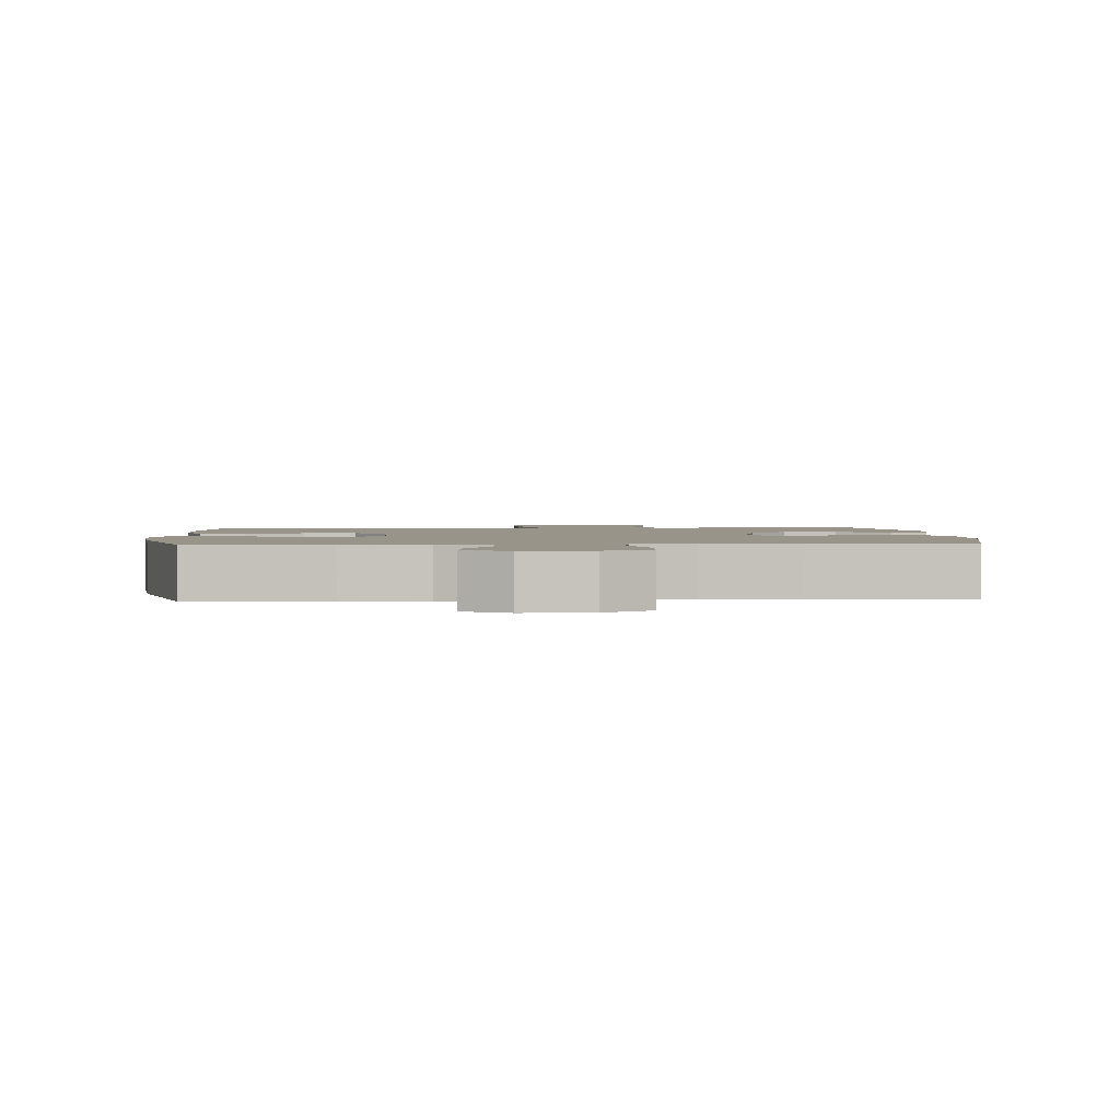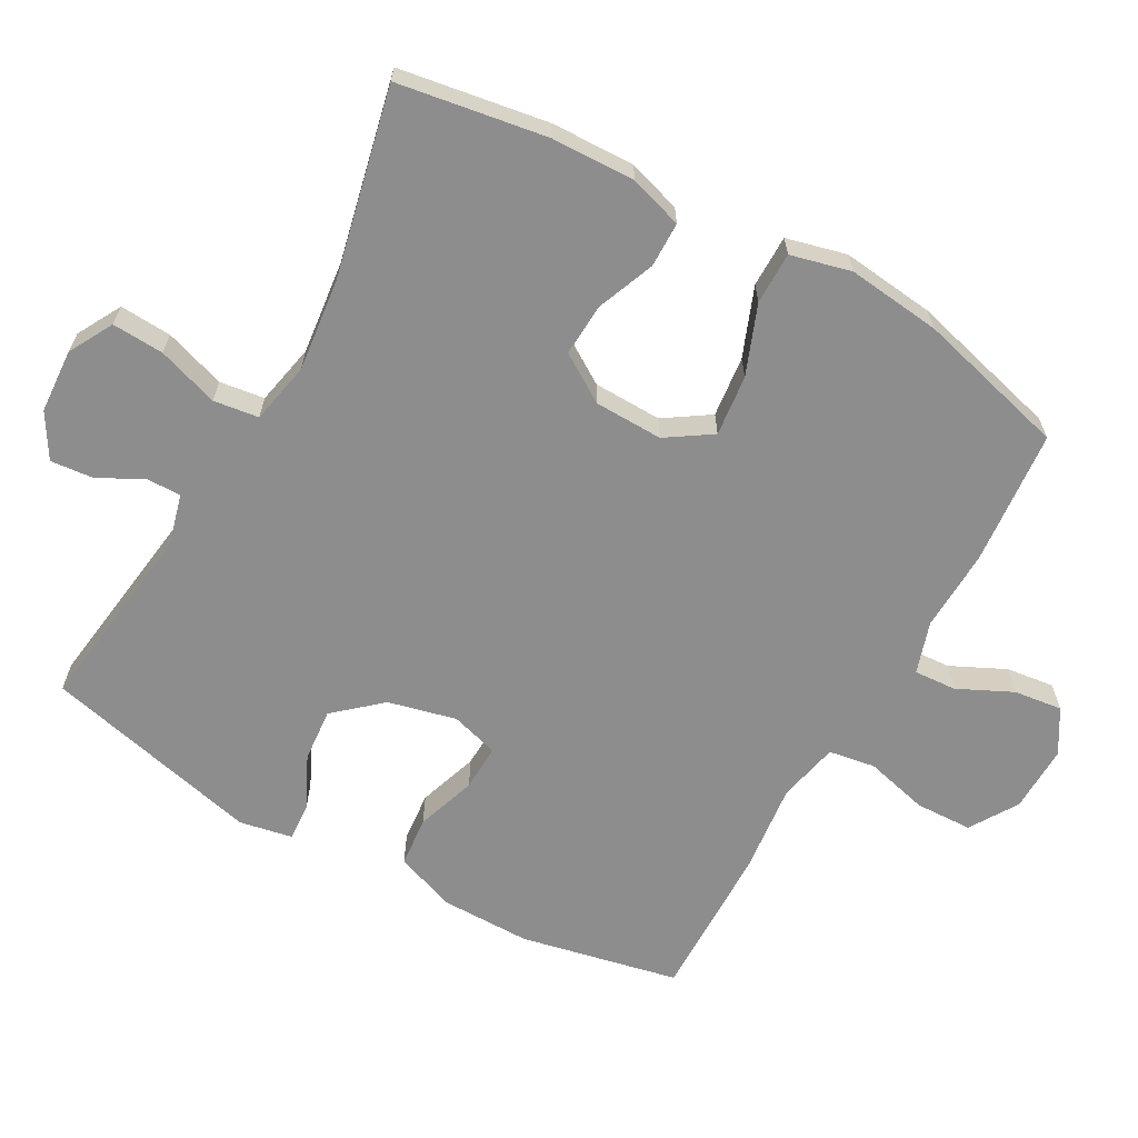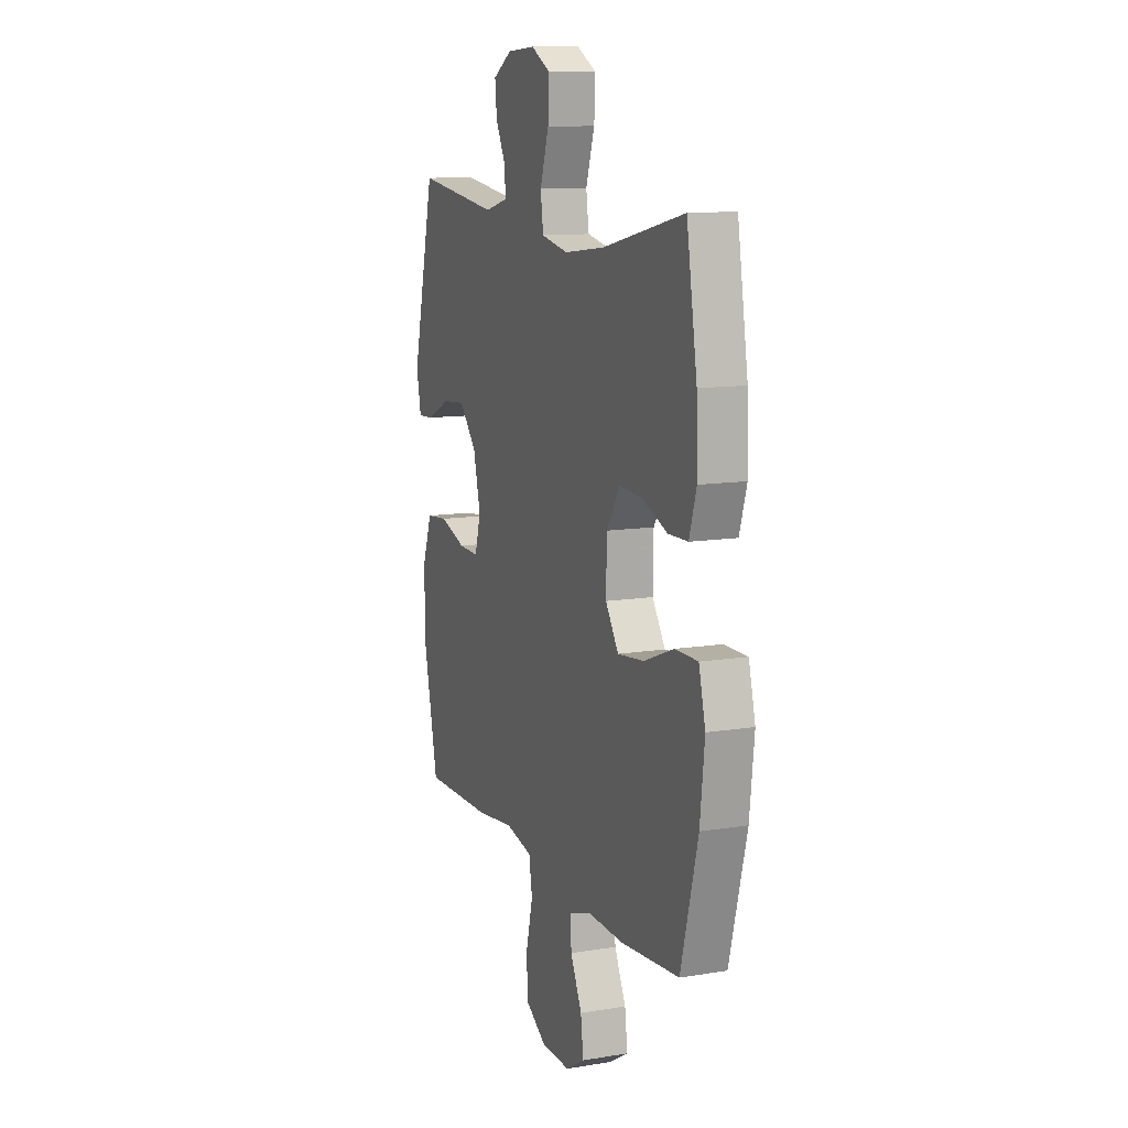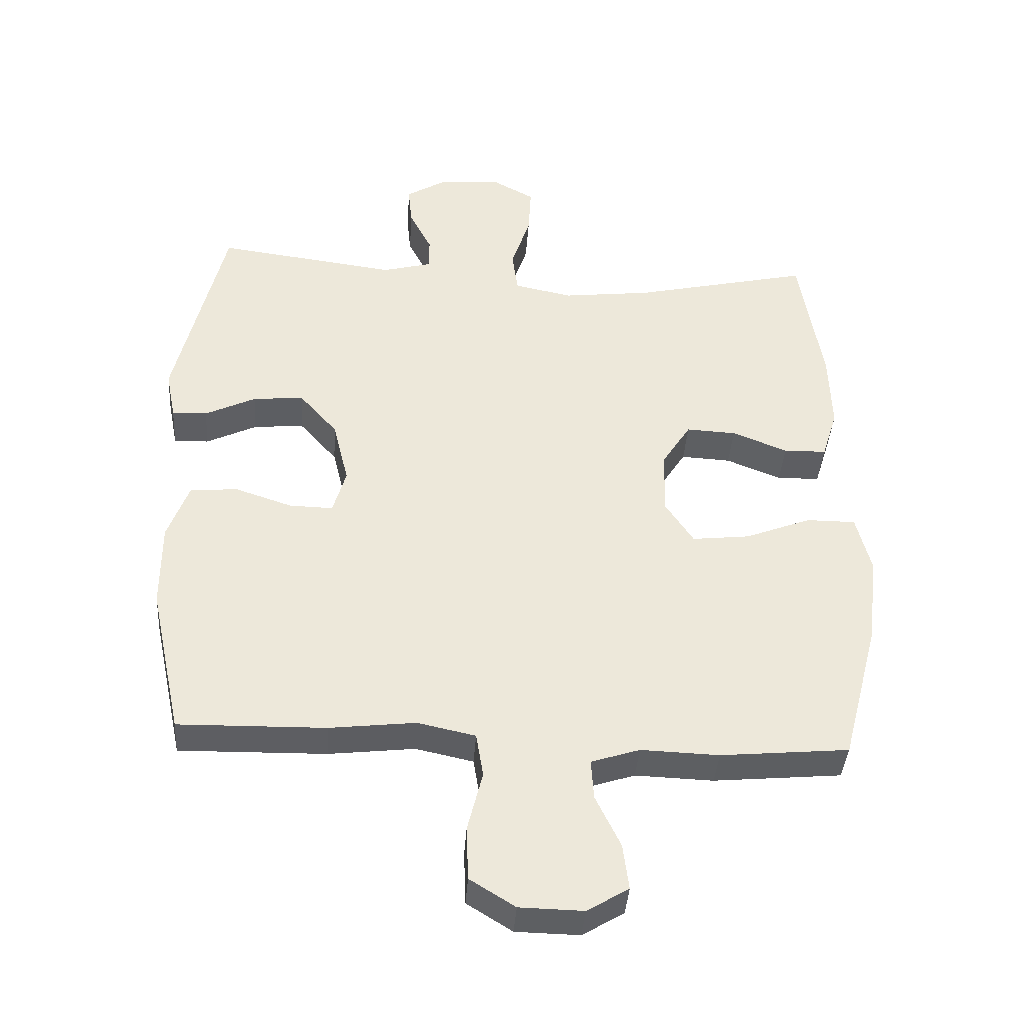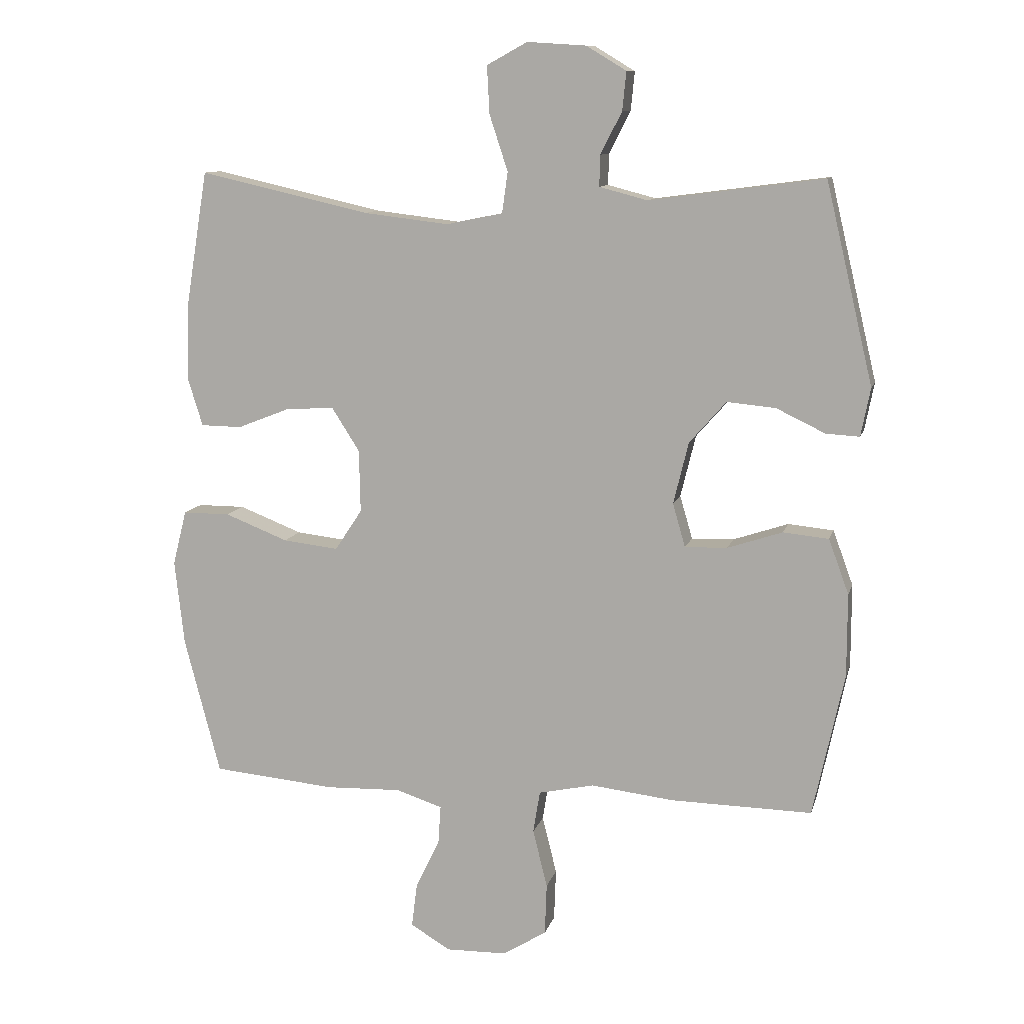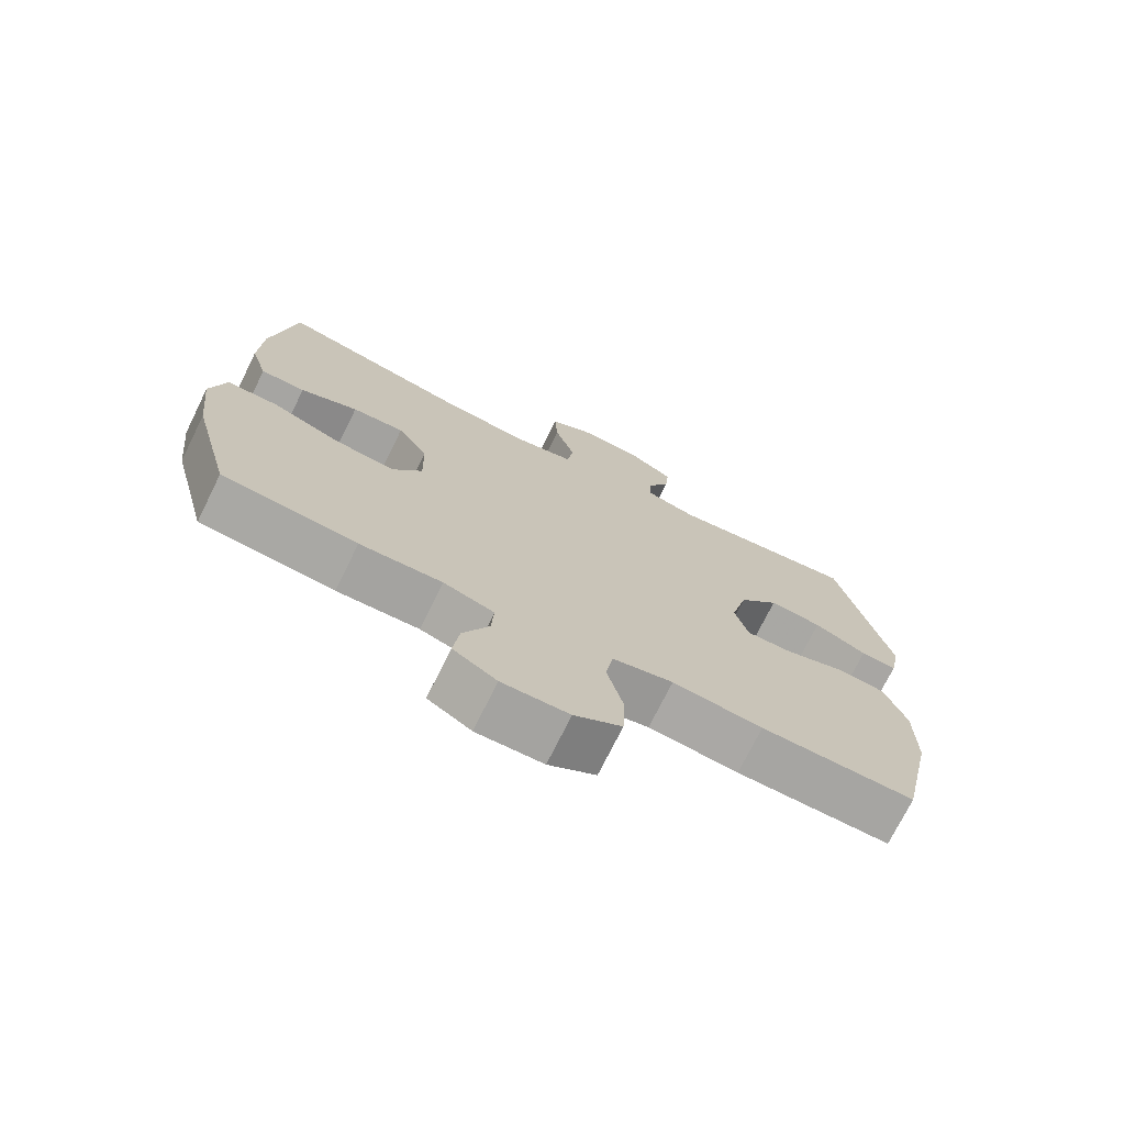
<metadata>
{"format":"obj","ext":"obj","renderer":"f3d","projection":"perspective","resolution":1024,"background":"white","views":[{"elev":1.9,"azim":176.2,"up":"+Y"},{"elev":-64.6,"azim":60.7,"up":"+Y"},{"elev":11.5,"azim":68.4,"up":"+Z"},{"elev":-39.3,"azim":-3.9,"up":"+Z"},{"elev":10.7,"azim":-166.3,"up":"+Z"},{"elev":-73.4,"azim":153.7,"up":"+Z"}]}
</metadata>
<code>
v 0.5 0.07 0.5
v 0.535 0.07 0.286
v 0.539 0.07 0.165
v 0.515 0.07 0.088
v 0.45 0.07 0.087
v 0.366 0.07 0.12
v 0.29 0.07 0.124
v 0.246 0.07 0.055
v 0.244 0.07 -0.044
v 0.287 0.07 -0.109
v 0.375 0.07 -0.099
v 0.475 0.07 -0.06
v 0.55 0.07 -0.06
v 0.572 0.07 -0.147
v 0.557 0.07 -0.282
v 0.5 0.07 -0.5
v 0.305 0.07 -0.518
v 0.186 0.07 -0.514
v 0.112 0.07 -0.538
v 0.116 0.07 -0.599
v 0.154 0.07 -0.678
v 0.163 0.07 -0.748
v 0.1 0.07 -0.786
v 0.003 0.07 -0.784
v -0.066 0.07 -0.741
v -0.069 0.07 -0.659
v -0.046 0.07 -0.567
v -0.057 0.07 -0.5
v -0.145 0.07 -0.481
v -0.276 0.07 -0.496
v -0.5 0.07 -0.5
v -0.549 0.07 -0.272
v -0.549 0.07 -0.141
v -0.517 0.07 -0.054
v -0.445 0.07 -0.047
v -0.358 0.07 -0.076
v -0.291 0.07 -0.078
v -0.271 0.07 -0.009
v -0.295 0.07 0.089
v -0.353 0.07 0.155
v -0.43 0.07 0.148
v -0.507 0.07 0.111
v -0.56 0.07 0.108
v -0.575 0.07 0.184
v -0.5 0.07 0.5
v -0.225 0.07 0.464
v -0.149 0.07 0.484
v -0.15 0.07 0.533
v -0.184 0.07 0.599
v -0.19 0.07 0.66
v -0.127 0.07 0.698
v -0.034 0.07 0.704
v 0.03 0.07 0.669
v 0.026 0.07 0.594
v -0.003 0.07 0.506
v 0.006 0.07 0.441
v 0.095 0.07 0.423
v 0.23 0.07 0.439
v 0.5 0 0.5
v 0.535 0 0.286
v 0.539 0 0.165
v 0.515 0 0.088
v 0.45 0 0.087
v 0.366 0 0.12
v 0.29 0 0.124
v 0.246 0 0.055
v 0.244 0 -0.044
v 0.287 0 -0.109
v 0.375 0 -0.099
v 0.475 0 -0.06
v 0.55 0 -0.06
v 0.572 0 -0.147
v 0.557 0 -0.282
v 0.5 0 -0.5
v 0.305 0 -0.518
v 0.186 0 -0.514
v 0.112 0 -0.538
v 0.116 0 -0.599
v 0.154 0 -0.678
v 0.163 0 -0.748
v 0.1 0 -0.786
v 0.003 0 -0.784
v -0.066 0 -0.741
v -0.069 0 -0.659
v -0.046 0 -0.567
v -0.057 0 -0.5
v -0.145 0 -0.481
v -0.276 0 -0.496
v -0.5 0 -0.5
v -0.549 0 -0.272
v -0.549 0 -0.141
v -0.517 0 -0.054
v -0.445 0 -0.047
v -0.358 0 -0.076
v -0.291 0 -0.078
v -0.271 0 -0.009
v -0.295 0 0.089
v -0.353 0 0.155
v -0.43 0 0.148
v -0.507 0 0.111
v -0.56 0 0.108
v -0.575 0 0.184
v -0.5 0 0.5
v -0.225 0 0.464
v -0.149 0 0.484
v -0.15 0 0.533
v -0.184 0 0.599
v -0.19 0 0.66
v -0.127 0 0.698
v -0.034 0 0.704
v 0.03 0 0.669
v 0.026 0 0.594
v -0.003 0 0.506
v 0.006 0 0.441
v 0.095 0 0.423
v 0.23 0 0.439
f 52 53 54 55
f 52 55 56
f 51 52 56
f 48 49 50 51
f 47 48 51 56
f 46 47 56
f 43 44 45 46
f 41 42 43 46
f 40 41 46 56
f 39 40 56 57
f 33 34 35 36
f 33 36 37
f 32 33 37
f 29 30 31 32
f 28 29 32 37
f 24 25 26 27
f 24 27 28
f 23 24 28
f 20 21 22 23
f 19 20 23 28
f 18 19 28 37
f 11 12 13 14
f 10 11 14 15
f 3 4 5 6
f 3 6 7
f 58 1 2 3
f 58 3 7
f 38 39 57 58
f 38 58 7 8
f 37 38 8 9
f 18 37 9 10
f 16 17 18
f 10 15 16 18
f 113 112 111 110
f 114 113 110
f 114 110 109
f 109 108 107 106
f 114 109 106 105
f 114 105 104
f 104 103 102 101
f 104 101 100 99
f 114 104 99 98
f 115 114 98 97
f 94 93 92 91
f 95 94 91
f 95 91 90
f 90 89 88 87
f 95 90 87 86
f 85 84 83 82
f 86 85 82
f 86 82 81
f 81 80 79 78
f 86 81 78 77
f 95 86 77 76
f 72 71 70 69
f 73 72 69 68
f 64 63 62 61
f 65 64 61
f 61 60 59 116
f 65 61 116
f 116 115 97 96
f 66 65 116 96
f 67 66 96 95
f 68 67 95 76
f 76 75 74
f 76 74 73 68
f 1 59 60 2
f 2 60 61 3
f 3 61 62 4
f 4 62 63 5
f 5 63 64 6
f 6 64 65 7
f 7 65 66 8
f 8 66 67 9
f 9 67 68 10
f 10 68 69 11
f 11 69 70 12
f 12 70 71 13
f 13 71 72 14
f 14 72 73 15
f 15 73 74 16
f 16 74 75 17
f 17 75 76 18
f 18 76 77 19
f 19 77 78 20
f 20 78 79 21
f 21 79 80 22
f 22 80 81 23
f 23 81 82 24
f 24 82 83 25
f 25 83 84 26
f 26 84 85 27
f 27 85 86 28
f 28 86 87 29
f 29 87 88 30
f 30 88 89 31
f 31 89 90 32
f 32 90 91 33
f 33 91 92 34
f 34 92 93 35
f 35 93 94 36
f 36 94 95 37
f 37 95 96 38
f 38 96 97 39
f 39 97 98 40
f 40 98 99 41
f 41 99 100 42
f 42 100 101 43
f 43 101 102 44
f 44 102 103 45
f 45 103 104 46
f 46 104 105 47
f 47 105 106 48
f 48 106 107 49
f 49 107 108 50
f 50 108 109 51
f 51 109 110 52
f 52 110 111 53
f 53 111 112 54
f 54 112 113 55
f 55 113 114 56
f 56 114 115 57
f 57 115 116 58
f 58 116 59 1

</code>
